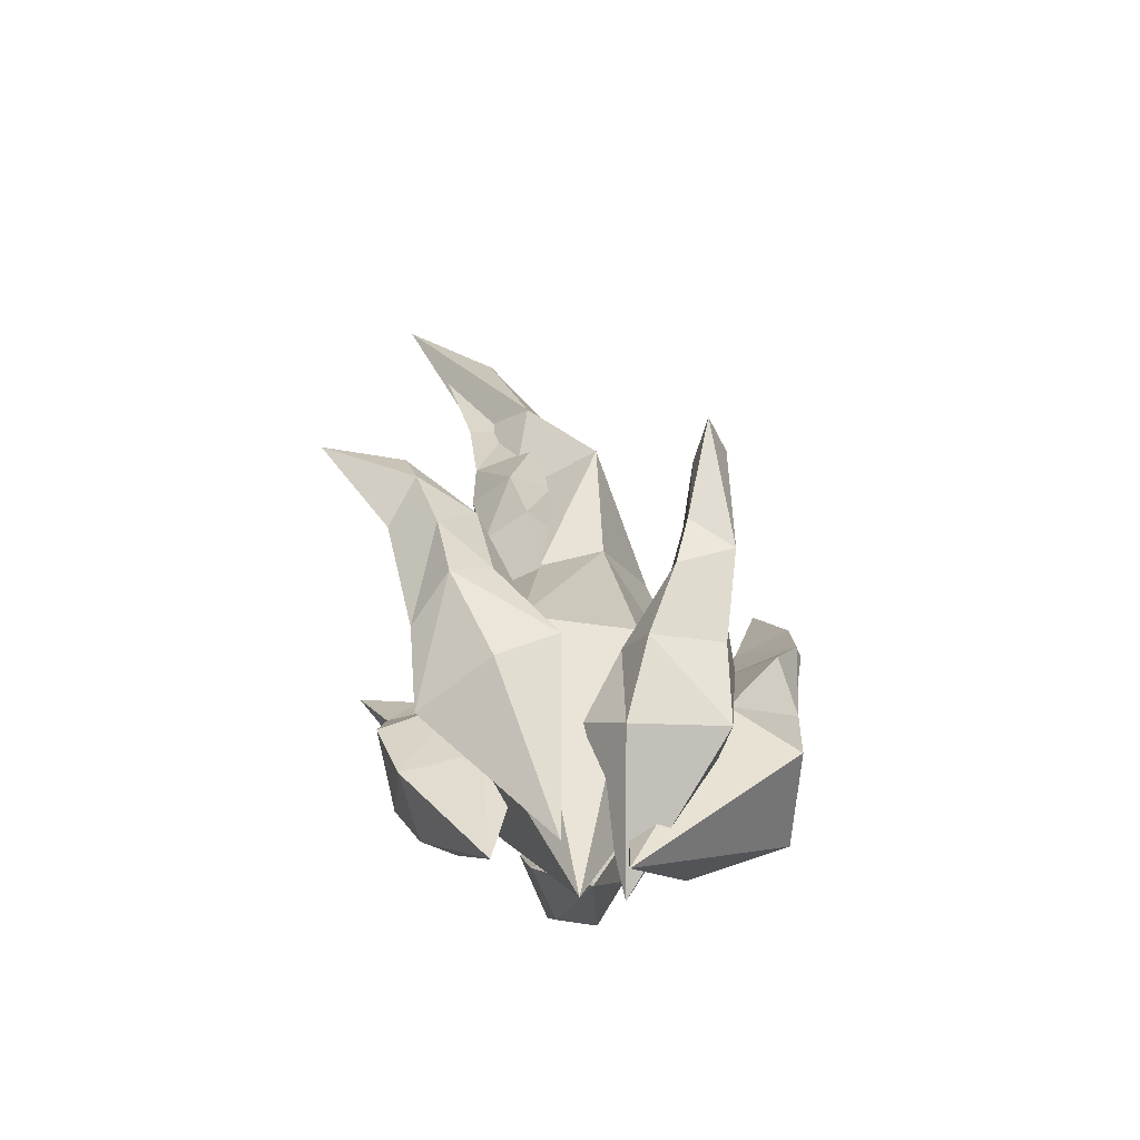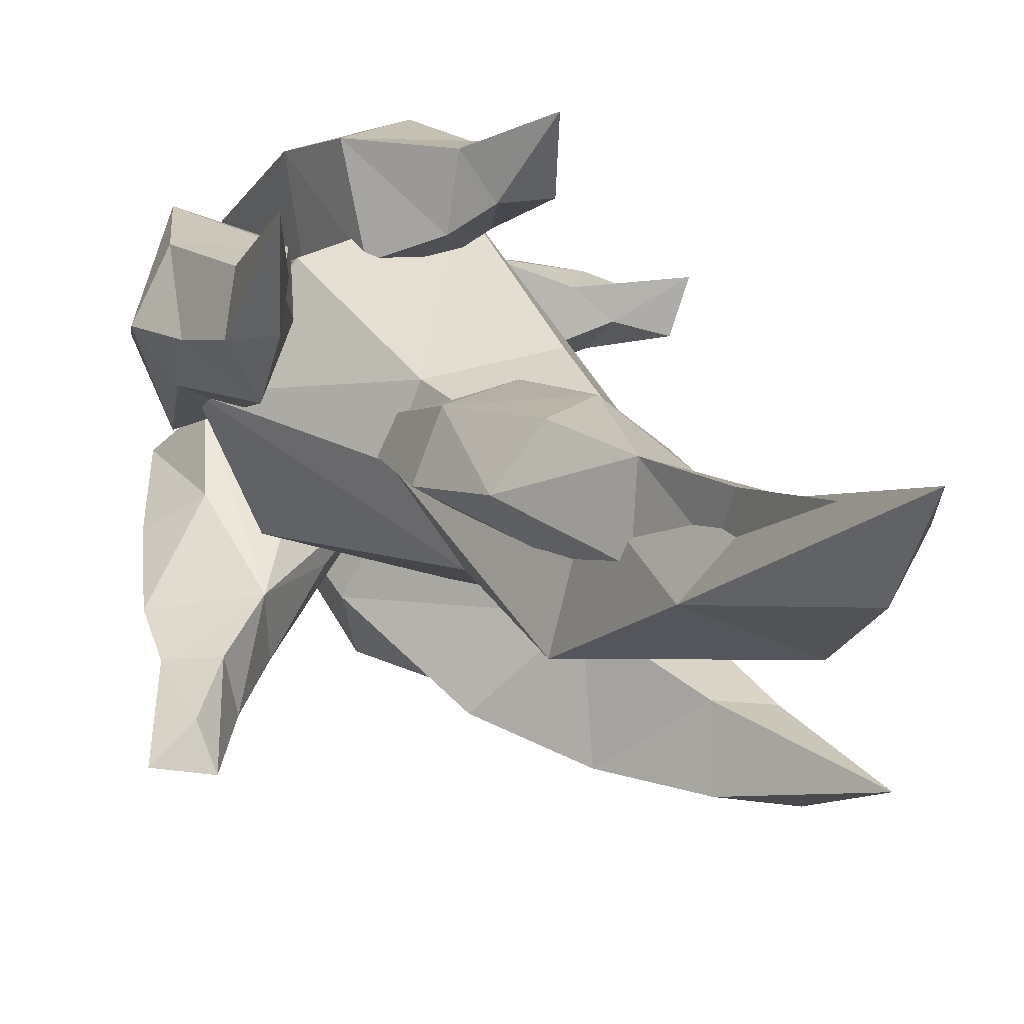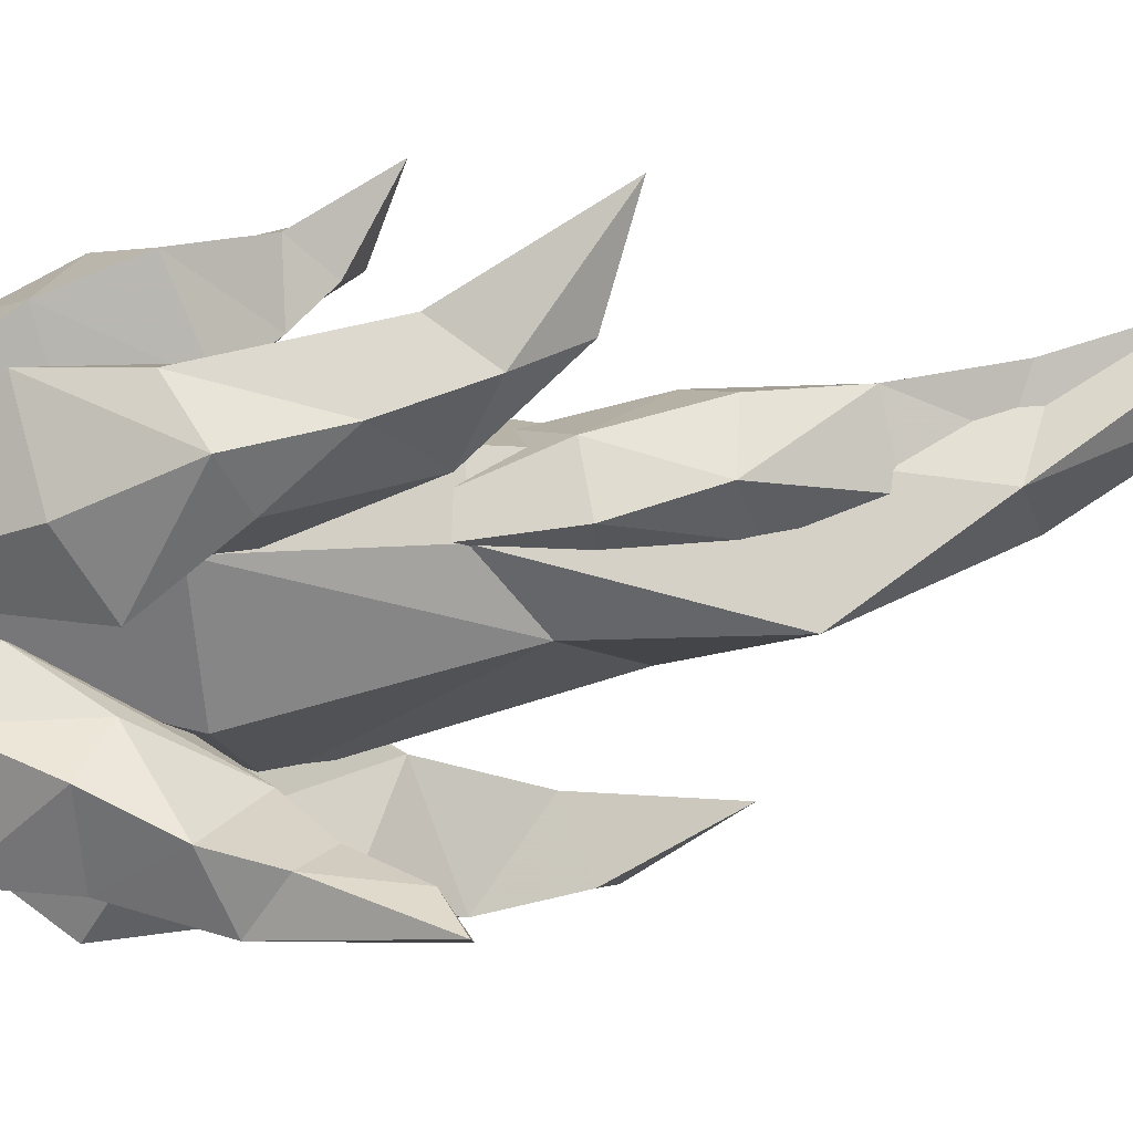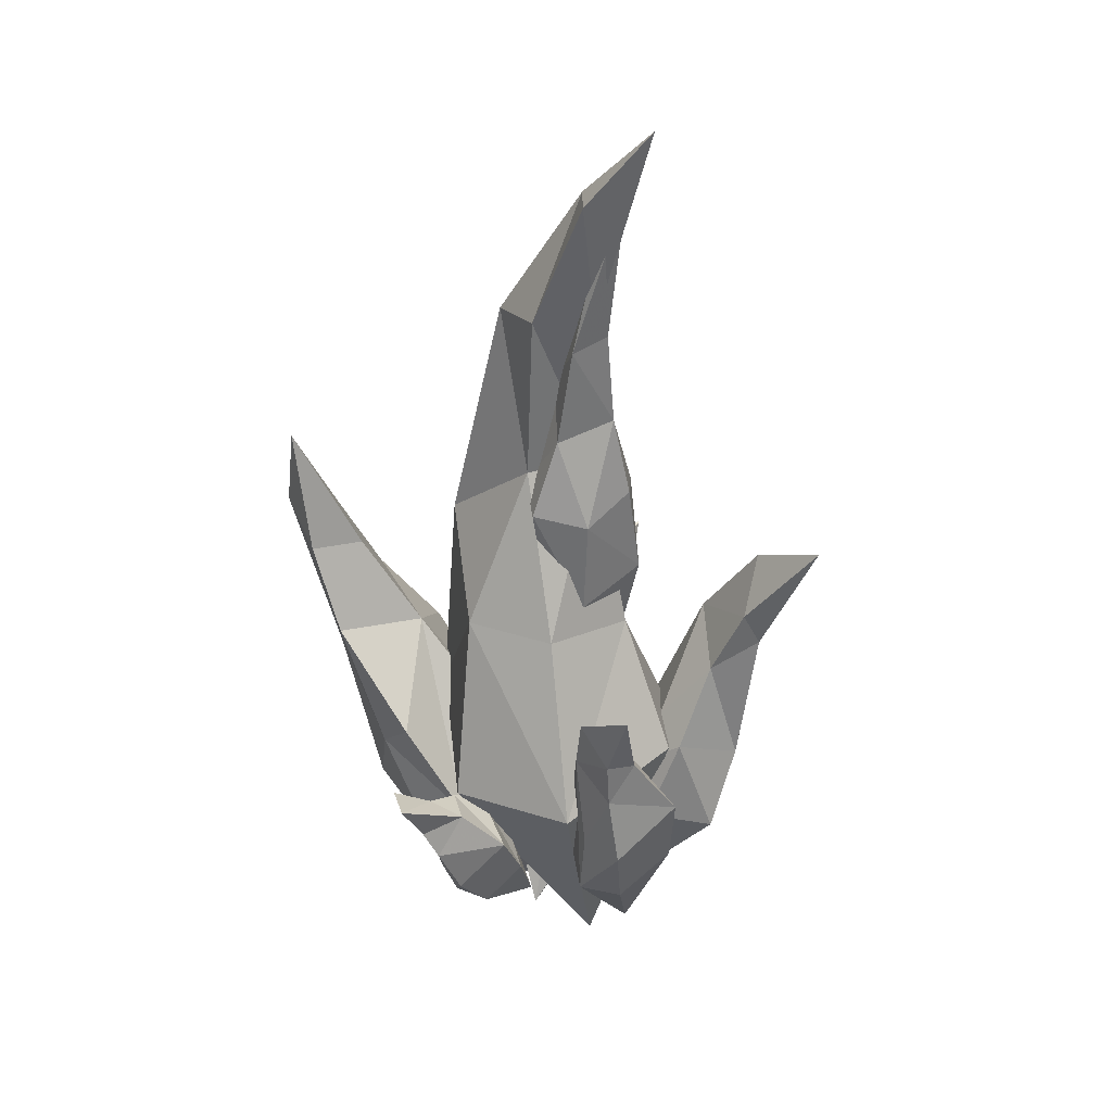
<metadata>
{"format":"obj","ext":"obj","renderer":"f3d","projection":"perspective","resolution":1024,"background":"white","views":[{"elev":-47.2,"azim":-83.0,"up":"+Z"},{"elev":23.2,"azim":-23.6,"up":"+Y"},{"elev":8.9,"azim":-91.2,"up":"+Y"},{"elev":20.6,"azim":145.5,"up":"+Z"}]}
</metadata>
<code>
g juqing_yewai_573_shuijing02
v 8.812 24.73 257.5
v 25.1 43.51 309.3
v 21.34 76.24 333.2
v 31.75 -37.84 107.4
v 2.525 -4.065 165.2
v -21.39 -17.57 99.19
v -8.145 3.113 3.041
v -0.5705 33.62 147.8
v -35.23 18.05 96.06
v -8.297 16.14 148.2
v -11.09 47.57 98.93
v 23.18 46.91 266.8
v 10.96 29.17 211.4
v -0.5719 -2.516 217.1
v 33.56 56.4 307.5
v 50.99 11.31 151.6
v 39.45 -15.99 186.1
v 57.78 12.28 85.65
v -0.5705 33.62 147.8
v 35.71 50.09 82.87
v -11.09 47.57 98.93
v 38.67 34.06 265.8
v 23.18 46.91 266.8
v 10.96 29.17 211.4
v 32.98 35.74 147.5
v 32.76 21.58 208.2
v 36.47 11.4 265.5
v -33.47 63.82 152
v -40.33 63.1 140.5
v -44.75 88.64 180.7
v -29.11 51.85 63.89
v -39.21 52.84 92.17
v -14.49 51.22 99.94
v -6.909 42.59 70.49
v -13.87 8.344 20.88
v -5.129 25.46 82.85
v -16.57 37.27 107.4
v -25.28 11.78 92.15
v -42.44 59.46 171.8
v -37.9 34.54 145.7
v -27.1 53.05 129.2
v -48.13 53.86 155.6
v -42.78 25.53 72.12
v -52.03 39.22 102.8
v -39.21 52.84 92.17
v -37.96 5.836 84.51
v -44.39 26.91 110
v -49.22 44.93 130.1
v -37.9 34.54 145.7
v 34.88 73.65 114.1
v 23.87 73.21 111.6
v 37.06 87.22 136.1
v -0.9022 62.19 64.4
v 3.965 71.74 88.81
v 26.53 68.88 73.3
v 17.16 57.48 51.15
v -4.876 31.19 22.79
v 27.35 47.58 52.91
v 30.38 54.72 76.15
v 32.78 52.76 107.4
v 22.34 33.02 69.16
v 39.61 65.1 127.4
v 31.48 70.16 98.1
v 28.22 63.95 122.8
v 0.7122 36.11 71.44
v 5.541 45.81 99.48
v 8.046 23.01 76.77
v 16.73 38.65 93.17
v 20.32 54.24 111.9
v -52.8 -38.23 116.5
v -47.38 -51.55 106.7
v -67.02 -47.01 148.5
v -25.82 -46.04 49.97
v -42.97 -23.5 75.31
v -31.47 -14.64 49.33
v 9.545 -9.361 14.51
v -21.79 -0.8479 60.37
v -29.91 -14.05 82.5
v -26.56 -28.42 111.3
v -2.212 -9.79 74.98
v -54.27 -41.29 142.4
v -41.46 -36.05 124.4
v -50.7 -33.46 98.16
v -38.79 -50.34 124.8
v -52.22 -51.41 149.1
v -11.33 -47.55 88.29
v -34.41 -46.22 77.32
v 6.239 -38.5 63.57
v 15.94 -24.72 74.62
v -4.685 -31.52 92.46
v -25.08 -45.78 108.8
v 79.73 -53.5 166.5
v 62.62 -48.6 166.8
v 85.63 -55.69 210.3
v 20.82 -10.81 90.83
v 44.3 -36.66 135
v 44.34 -7.366 65.24
v -9.711 -12.7 10.87
v 49.48 -25.99 53.12
v 59.74 -38 88.41
v 48.37 -60.38 63.15
v 79.12 -71.65 180.9
v 62.14 -64.41 120.4
v 73.46 -45.42 134.4
v 62.29 -17.94 99.64
v 60.2 -67.99 174.9
v 3.676 -44.99 84.86
v 12.39 -67.09 70.65
v 29.44 -67.11 103.1
v 41.91 -69.57 147.8
v 20.96 -62.49 123.1
v 79.5 22.06 79.34
v 65.35 24.73 82.57
v 91.06 27.11 92.91
v 39.32 23.98 53.94
v 50.45 29.67 68.88
v 64.08 22.14 53.28
v 49.72 17.17 40.75
v 19.78 2.067 28.85
v 54.58 4.84 41.05
v 63.46 9.279 55.81
v 71.12 7.141 77.11
v 50.29 -4.506 54.74
v 85.94 13.58 93.39
v 73.83 23.28 69.22
v 73.69 16.81 87.72
v 33.55 4.578 63.77
v 47.06 9.941 78.29
v 38.4 -7.759 64.09
v 52.38 1.34 72.09
v 60.16 12.19 84.17
v 17.38 34.44 255.6
v 23.87 55.7 304.1
v 22.5 63.87 312.5
v 17.11 12.52 173
v 28.83 15.92 202.3
v 5.238 15.18 205.8
v 1.281 11.31 173.4
v -6.853 11.93 112
v -12.45 20.9 172.8
v -6.167 28.09 200
v -4.491 35.81 169.9
v 19.21 48.1 261.3
v 13.05 43.6 229.4
v 9.75 23.64 233.8
v 28.55 43.38 255.5
v 26.2 23.9 164.3
v 35.32 29.37 194.6
v 17.63 34.03 158.2
v 21.36 41.47 190.8
v 28.72 34.62 221.6
v 24.76 28.34 242
v 5.329 42.77 201.6
f 1 2 3
f 4 5 6
f 6 7 4
f 8 9 10
f 7 9 11
f 1 3 12
f 1 13 14
f 10 13 8
f 5 9 6
f 7 6 9
f 15 3 2
f 4 16 17
f 18 4 7
f 19 20 21
f 21 20 7
f 22 23 15
f 22 24 23
f 25 24 26
f 16 20 25
f 7 20 18
f 27 1 14
f 10 5 14
f 14 5 17
f 17 27 14
f 27 26 22
f 25 26 16
f 26 17 16
f 17 26 27
f 25 19 24
f 10 14 13
f 4 18 16
f 16 18 20
f 4 17 5
f 5 10 9
f 8 11 9
f 19 25 20
f 22 26 24
f 1 12 13
f 28 29 30
f 31 32 33
f 33 34 31
f 34 35 31
f 36 37 38
f 35 36 38
f 28 30 39
f 28 40 41
f 33 37 36
f 36 34 33
f 35 34 36
f 42 30 29
f 31 43 44
f 44 45 31
f 43 31 35
f 46 38 47
f 38 46 35
f 42 39 30
f 42 48 49
f 49 39 42
f 47 49 48
f 44 43 46
f 46 47 44
f 35 46 43
f 29 28 41
f 37 33 41
f 41 33 32
f 32 29 41
f 29 48 42
f 47 48 44
f 48 45 44
f 45 48 29
f 37 41 40
f 50 51 52
f 53 54 55
f 55 56 53
f 56 57 53
f 58 59 60
f 60 61 58
f 57 58 61
f 50 52 62
f 50 62 60
f 60 63 50
f 55 59 58
f 58 56 55
f 57 56 58
f 64 52 51
f 53 65 66
f 66 54 53
f 65 53 57
f 67 61 60
f 60 68 67
f 61 67 57
f 64 62 52
f 64 69 60
f 60 62 64
f 68 60 69
f 66 65 67
f 67 68 66
f 57 67 65
f 51 50 63
f 59 55 63
f 63 55 54
f 54 51 63
f 51 69 64
f 68 69 66
f 69 54 66
f 54 69 51
f 59 63 60
f 70 71 72
f 73 74 75
f 75 76 73
f 77 78 79
f 79 80 77
f 76 77 80
f 70 81 82
f 70 82 79
f 79 83 70
f 74 78 75
f 76 75 77
f 84 85 71
f 73 86 87
f 88 73 76
f 89 80 79
f 79 90 89
f 80 89 76
f 84 82 85
f 84 91 79
f 79 82 84
f 90 79 91
f 86 88 89
f 89 90 86
f 76 89 88
f 71 70 83
f 78 74 83
f 83 74 87
f 87 71 83
f 71 91 84
f 90 91 86
f 91 87 86
f 87 91 71
f 78 83 79
f 92 93 94
f 95 96 97
f 97 98 95
f 99 100 101
f 98 99 101
f 92 94 102
f 92 103 104
f 105 100 97
f 98 97 99
f 106 94 93
f 95 107 96
f 107 95 98
f 108 101 109
f 101 108 98
f 106 102 94
f 106 103 102
f 109 103 110
f 111 107 109
f 98 108 107
f 93 92 104
f 100 105 104
f 104 105 96
f 96 93 104
f 93 110 106
f 109 110 111
f 110 96 111
f 96 110 93
f 100 104 103
f 100 103 101
f 101 103 109
f 92 102 103
f 106 110 103
f 96 105 97
f 107 111 96
f 107 108 109
f 100 99 97
f 70 72 81
f 81 72 85
f 85 72 71
f 82 81 85
f 1 27 2
f 22 15 2
f 2 27 22
f 23 3 15
f 112 113 114
f 115 116 117
f 117 118 115
f 118 119 115
f 120 121 122
f 122 123 120
f 119 120 123
f 112 114 124
f 112 124 122
f 122 125 112
f 117 121 120
f 120 118 117
f 119 118 120
f 126 114 113
f 115 127 128
f 128 116 115
f 127 115 119
f 129 123 122
f 122 130 129
f 123 129 119
f 126 124 114
f 126 131 122
f 122 124 126
f 130 122 131
f 128 127 129
f 129 130 128
f 119 129 127
f 113 112 125
f 121 117 125
f 125 117 116
f 116 113 125
f 113 131 126
f 130 131 128
f 131 116 128
f 116 131 113
f 121 125 122
f 73 87 74
f 73 88 86
f 78 77 75
f 132 133 134
f 135 136 137
f 137 138 135
f 138 139 135
f 140 141 142
f 139 140 142
f 132 134 143
f 132 143 144
f 144 145 132
f 137 140 138
f 139 138 140
f 134 133 146
f 135 147 148
f 148 136 135
f 147 135 139
f 149 142 150
f 142 149 139
f 146 143 134
f 146 151 144
f 144 143 146
f 150 144 151
f 148 147 149
f 149 150 148
f 139 149 147
f 152 132 145
f 141 137 145
f 145 137 136
f 136 152 145
f 152 151 146
f 150 151 148
f 151 136 148
f 136 151 152
f 141 145 144
f 141 144 153
f 153 144 150
f 132 152 133
f 133 152 146
f 150 142 153
f 153 142 141
f 137 141 140
f 37 40 38
f 38 49 47
f 28 39 40
g Object01
v 16.66 33.72 256.1
v 24.22 54.9 304.9
v 22.46 64.41 313.5
v 17.56 11.47 172.9
v 29.53 15.02 202.4
v 4.797 14.16 206.1
v 0.9838 10.2 173.5
v -7.123 11.69 110.9
v -13.57 20.66 172.8
v -7.267 28.15 200.4
v -5.127 36.75 169.8
v 18.58 49.04 261.1
v 12.6 44.65 229.5
v 9.043 22.93 234.4
v 29.61 43.82 255.4
v 27.25 23.73 163.8
v 36.45 29.57 194.5
v 18.14 34.93 157.7
v 21.78 42.53 190.6
v 29.77 35.09 221.7
v 25.44 27.49 242.3
v 4.839 43.81 201.7
f 154 155 156
f 157 158 159
f 159 160 157
f 160 161 157
f 162 163 164
f 161 162 164
f 154 156 165
f 154 165 166
f 166 167 154
f 159 162 160
f 161 160 162
f 156 155 168
f 157 169 170
f 170 158 157
f 169 157 161
f 171 164 172
f 164 171 161
f 168 165 156
f 168 173 166
f 166 165 168
f 172 166 173
f 170 169 171
f 171 172 170
f 161 171 169
f 174 154 167
f 163 159 167
f 167 159 158
f 158 174 167
f 174 173 168
f 172 173 170
f 173 158 170
f 158 173 174
f 163 167 166
f 163 166 175
f 175 166 172
f 154 174 155
f 155 174 168
f 172 164 175
f 175 164 163
f 159 163 162
g shuijin
v 35.42 74.15 113.8
v 23.41 73.85 111.8
v 37.2 87.81 136.6
v -1.495 62.7 64.24
v 3.439 72.33 88.94
v 26.96 69.48 72.99
v 17.35 58.06 50.63
v -5.171 30.94 22.09
v 28.06 47.6 52.54
v 31.17 54.76 76.04
v 33.38 52.26 107.6
v 22.92 32.48 69.09
v 40.16 64.72 127.8
v 32.06 70.69 97.95
v 27.72 63.72 123.4
v -0.05166 35.92 71.59
v 4.98 45.49 99.96
v 7.882 22.28 77.06
v 16.72 38.06 93.71
v 19.99 53.89 112.5
f 176 177 178
f 179 180 181
f 181 182 179
f 182 183 179
f 184 185 186
f 186 187 184
f 183 184 187
f 176 178 188
f 176 188 186
f 186 189 176
f 181 185 184
f 184 182 181
f 183 182 184
f 190 178 177
f 179 191 192
f 192 180 179
f 191 179 183
f 193 187 186
f 186 194 193
f 187 193 183
f 190 188 178
f 190 195 186
f 186 188 190
f 194 186 195
f 192 191 193
f 193 194 192
f 183 193 191
f 177 176 189
f 185 181 189
f 189 181 180
f 180 177 189
f 177 195 190
f 194 195 192
f 195 180 192
f 180 195 177
f 185 189 186
g shuijin
v -53.51 -37.74 116.4
v -47.78 -52.29 106.4
v -67.73 -47.04 149
v -26.14 -46.7 49.5
v -43.77 -23.22 75.14
v -32.17 -14.36 48.9
v 9.898 -9.126 13.75
v -22.05 -0.01869 60.4
v -30.29 -13.31 82.77
v -26.31 -27.9 112
v -1.867 -9.067 75.32
v -54.17 -40.54 142.8
v -41.22 -35.36 124.9
v -51.52 -33.16 98.09
v -38.21 -50.9 125.2
v -51.95 -51.83 149.8
v -10.94 -48.3 88.5
v -34.85 -46.94 77.12
v 6.787 -39.17 63.45
v 16.75 -24.69 74.95
v -4.086 -31.7 93.07
v -24.56 -46.36 109.2
f 196 197 198
f 199 200 201
f 201 202 199
f 203 204 205
f 205 206 203
f 202 203 206
f 196 207 208
f 196 208 205
f 205 209 196
f 200 204 201
f 202 201 203
f 210 211 197
f 199 212 213
f 214 199 202
f 215 206 205
f 205 216 215
f 206 215 202
f 210 208 211
f 210 217 205
f 205 208 210
f 216 205 217
f 212 214 215
f 215 216 212
f 202 215 214
f 197 196 209
f 204 200 209
f 209 200 213
f 213 197 209
f 197 217 210
f 216 217 212
f 217 213 212
f 213 217 197
f 204 209 205
f 196 198 207
f 207 198 211
f 211 198 197
f 208 207 211
f 199 213 200
f 199 214 212
f 204 203 201
g shuijin
v -32.73 64.09 152
v -40.56 63.8 140.2
v -44.83 89.25 181.2
v -29.3 52.52 63.55
v -39.56 53.52 92.04
v -13.94 51.76 100
v -6.269 43.01 70.33
v -13.74 8.06 20.17
v -4.41 25.22 83.04
v -15.89 37.11 107.7
v -24.99 11.13 92.47
v -42.42 59.11 172.5
v -37.85 33.96 146.2
v -26.43 53.42 129.4
v -48.78 53.45 155.7
v -43.5 25.48 71.83
v -52.81 39.28 102.7
v -39.56 53.52 92.04
v -38.31 5.147 84.61
v -44.94 26.39 110.2
v -50 44.92 130.2
v -37.85 33.96 146.2
f 218 219 220
f 221 222 223
f 223 224 221
f 224 225 221
f 226 227 228
f 225 226 228
f 218 220 229
f 218 230 231
f 223 227 226
f 226 224 223
f 225 224 226
f 232 220 219
f 221 233 234
f 234 235 221
f 233 221 225
f 236 228 237
f 228 236 225
f 232 229 220
f 232 238 239
f 239 229 232
f 237 239 238
f 234 233 236
f 236 237 234
f 225 236 233
f 219 218 231
f 227 223 231
f 231 223 222
f 222 219 231
f 219 238 232
f 237 238 234
f 238 235 234
f 235 238 219
f 227 231 230
f 227 230 228
f 228 239 237
f 218 229 230
g shuijin
v 80.57 -53.06 166.4
v 62.28 -47.81 167.2
v 85.97 -55.54 211.2
v 20.44 -10.03 91.24
v 43.98 -35.97 135.6
v 44.82 -6.544 65.09
v -10.21 -12.42 10.1
v 50.24 -25.85 52.55
v 60.65 -38.04 88.12
v 48.91 -61.01 62.68
v 79.59 -72.48 181
v 62.72 -65.14 120.2
v 74.34 -45.05 134.4
v 62.91 -17.2 99.71
v 59.51 -68.52 175.3
v 2.775 -45.07 85.18
v 11.94 -67.93 70.5
v 29.22 -68.04 103.1
v 41.37 -70.23 148.3
v 20.16 -62.85 123.5
f 240 241 242
f 243 244 245
f 245 246 243
f 247 248 249
f 246 247 249
f 240 242 250
f 240 251 252
f 253 248 245
f 246 245 247
f 254 242 241
f 243 255 244
f 255 243 246
f 256 249 257
f 249 256 246
f 254 250 242
f 254 251 250
f 257 251 258
f 259 255 257
f 246 256 255
f 241 240 252
f 248 253 252
f 252 253 244
f 244 241 252
f 241 258 254
f 257 258 259
f 258 244 259
f 244 258 241
f 248 252 251
f 248 251 249
f 249 251 257
f 240 250 251
f 254 258 251
f 244 253 245
f 255 259 244
f 255 256 257
f 248 247 245
g shuijin
v 79.99 22.39 78.96
v 65.2 25.27 82.98
v 91.58 27.48 93.2
v 38.95 24.57 53.88
v 50.21 30.31 69.05
v 64.5 22.5 52.84
v 49.88 17.58 40.2
v 19.29 1.946 28.37
v 55.03 4.606 40.56
v 64.06 9.055 55.52
v 71.49 6.549 77.13
v 50.55 -5.138 54.59
v 86.29 13.17 93.82
v 74.37 23.64 68.98
v 73.45 16.98 88.35
v 32.95 4.617 64.14
v 46.67 9.854 78.86
v 38.18 -8.344 64.41
v 52.35 0.8764 72.61
v 59.97 12 84.82
f 260 261 262
f 263 264 265
f 265 266 263
f 266 267 263
f 268 269 270
f 270 271 268
f 267 268 271
f 260 262 272
f 260 272 270
f 270 273 260
f 265 269 268
f 268 266 265
f 267 266 268
f 274 262 261
f 263 275 276
f 276 264 263
f 275 263 267
f 277 271 270
f 270 278 277
f 271 277 267
f 274 272 262
f 274 279 270
f 270 272 274
f 278 270 279
f 276 275 277
f 277 278 276
f 267 277 275
f 261 260 273
f 269 265 273
f 273 265 264
f 264 261 273
f 261 279 274
f 278 279 276
f 279 264 276
f 264 279 261
f 269 273 270
g shuijin
v 7.831 24.6 257.8
v 25.04 42.81 310
v 21.24 76.88 334
v 32.09 -38.83 107.4
v 1.823 -4.812 165.4
v -22.13 -18.3 99.25
v -8.354 3.021 2.027
v -1.115 34.45 148.1
v -36.25 18.22 96.1
v -9.261 16.27 148.5
v -11.55 48.5 98.94
v 23.09 47.87 266.4
v 10.48 30.09 211.5
v -1.402 -3.075 217.4
v 34.56 56.62 307.7
v 52.01 11.44 151.8
v 40.03 -16.81 186.4
v 58.78 12.27 85.36
v -1.115 34.45 148.1
v 36.17 50.99 82.62
v -11.55 48.5 98.94
v 39.64 34.42 265.6
v 23.09 47.87 266.4
v 10.48 30.09 211.5
v 33.42 36.67 147.7
v 33.58 22.22 208.3
v 37.01 10.64 266
f 280 281 282
f 283 284 285
f 285 286 283
f 287 288 289
f 286 288 290
f 280 282 291
f 280 292 293
f 289 292 287
f 284 288 285
f 286 285 288
f 294 282 281
f 283 295 296
f 297 283 286
f 298 299 300
f 300 299 286
f 301 302 294
f 301 303 302
f 304 303 305
f 295 299 304
f 286 299 297
f 306 280 293
f 289 284 293
f 293 284 296
f 296 306 293
f 306 305 301
f 304 305 295
f 305 296 295
f 296 305 306
f 304 298 303
f 289 293 292
f 283 297 295
f 295 297 299
f 283 296 284
f 284 289 288
f 287 290 288
f 298 304 299
f 301 305 303
f 280 291 292
f 280 306 281
f 301 294 281
f 281 306 301
f 302 282 294

</code>
